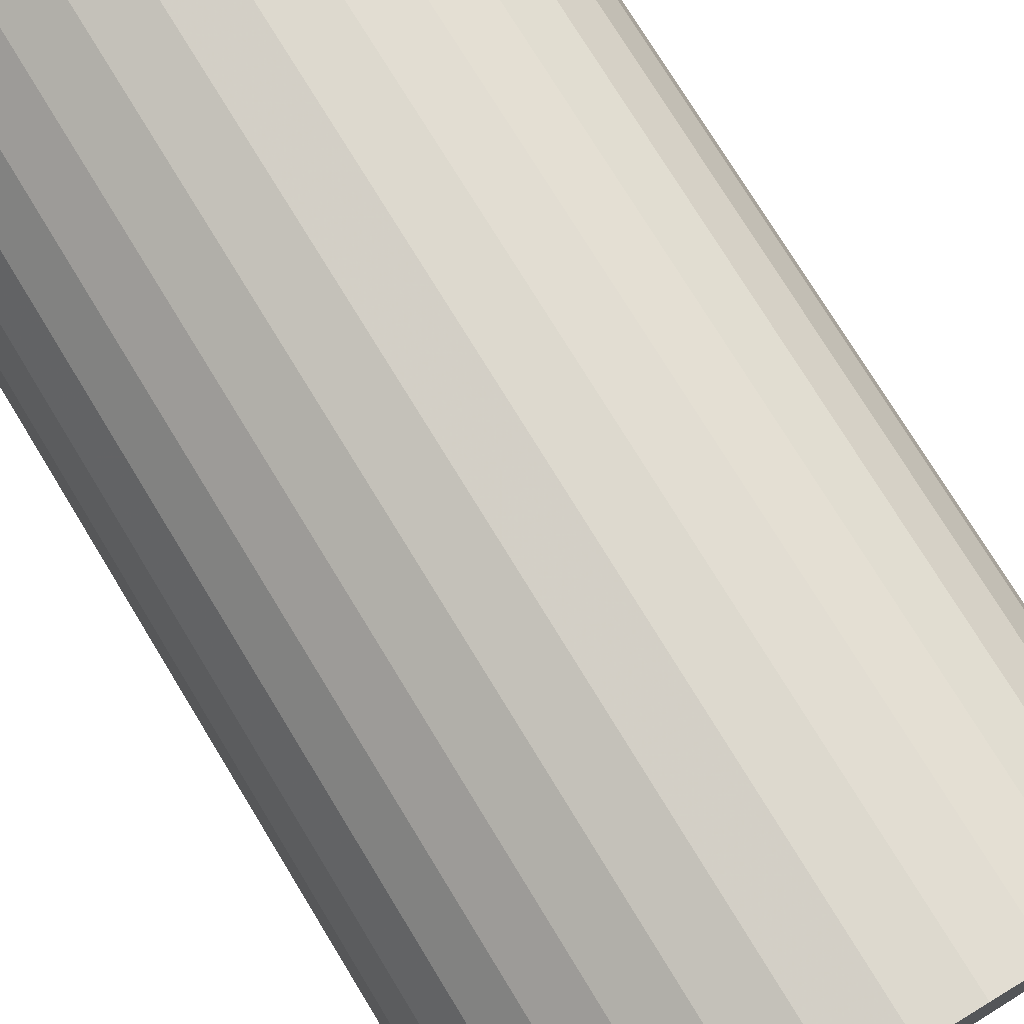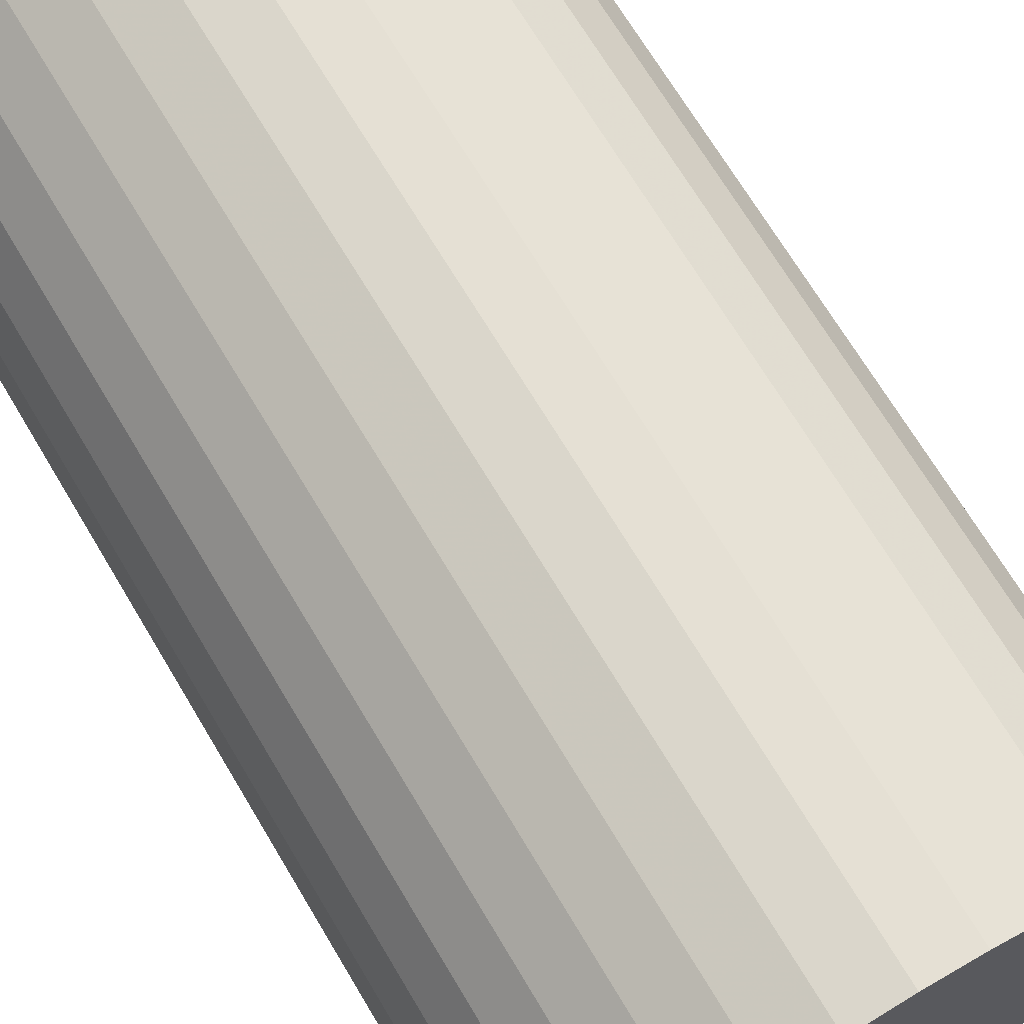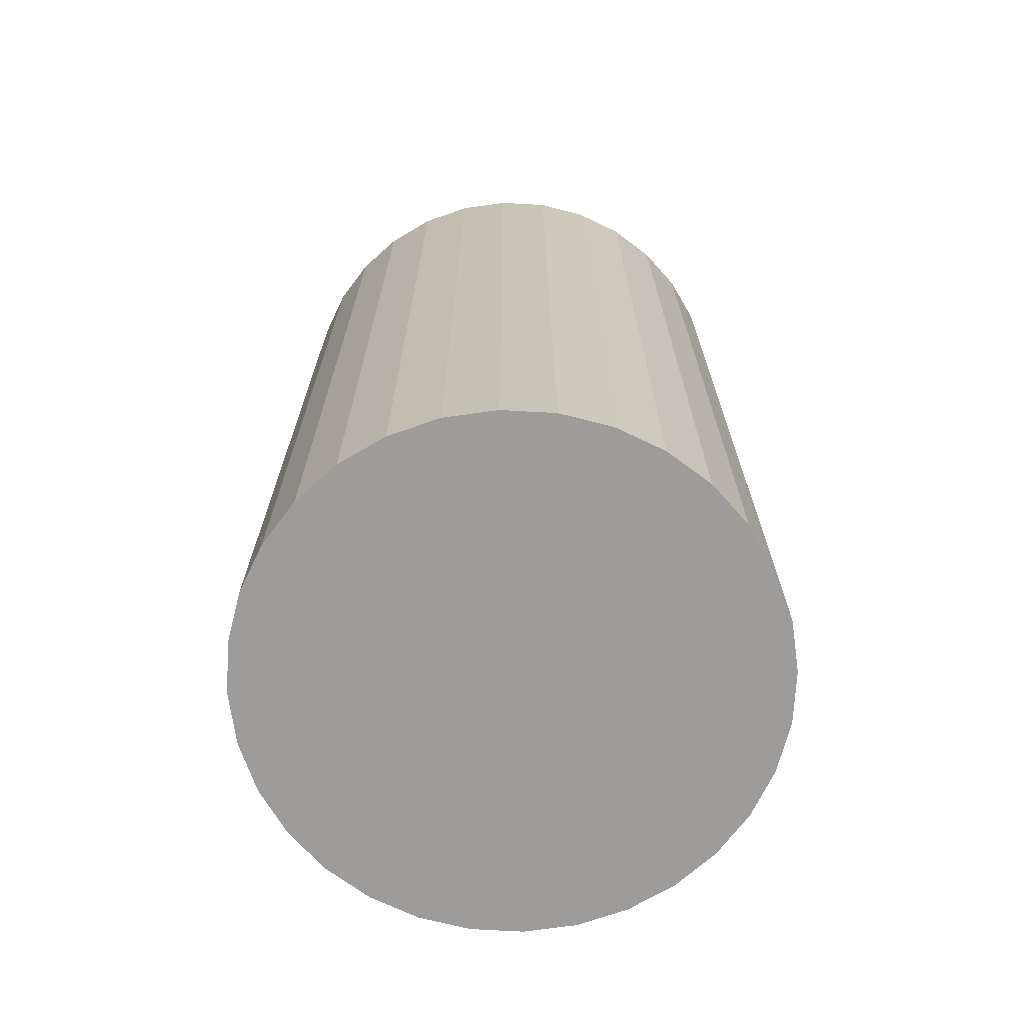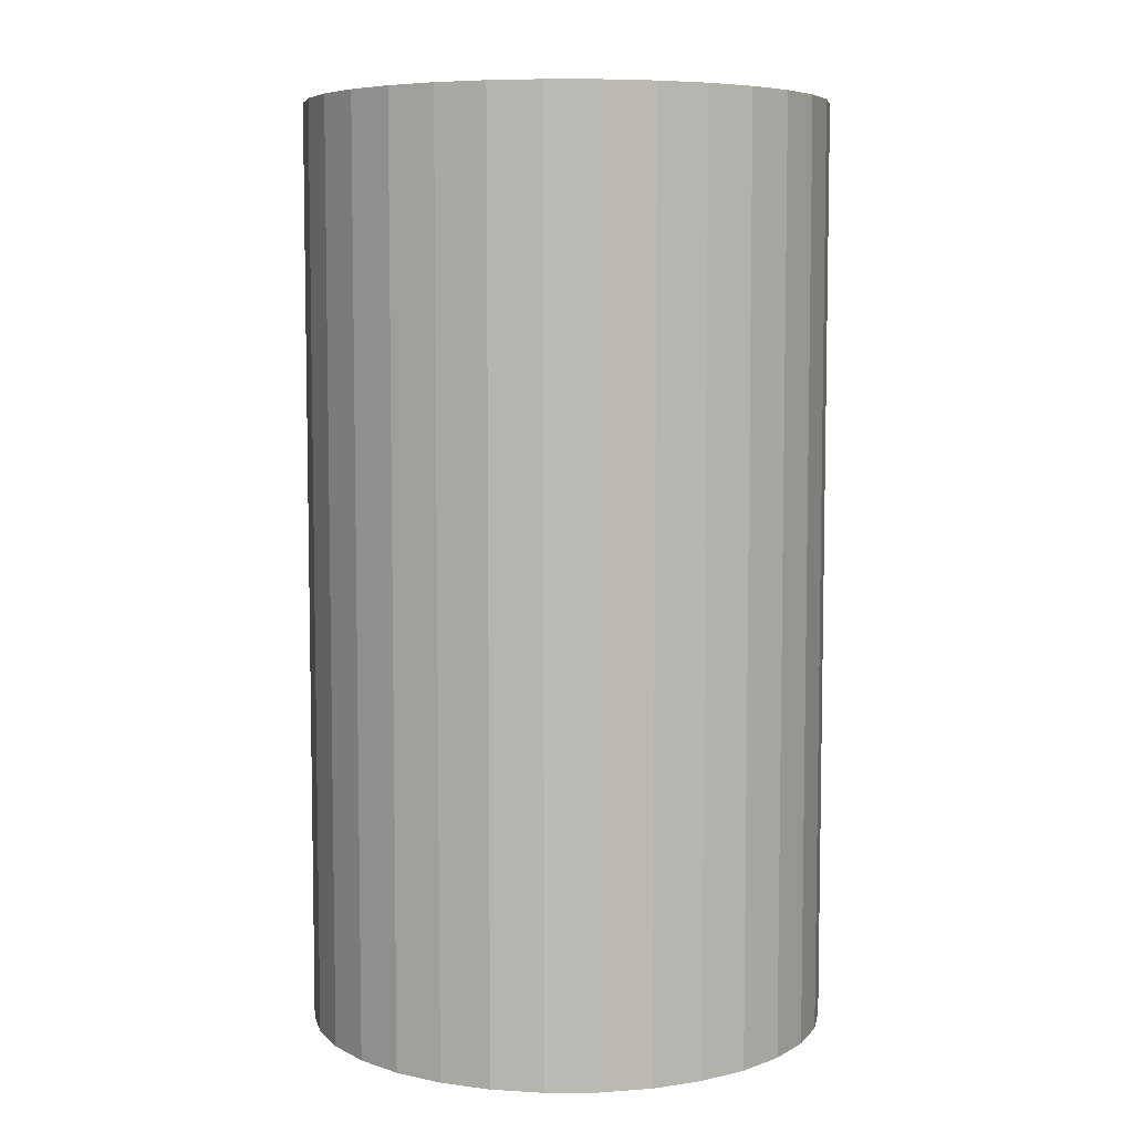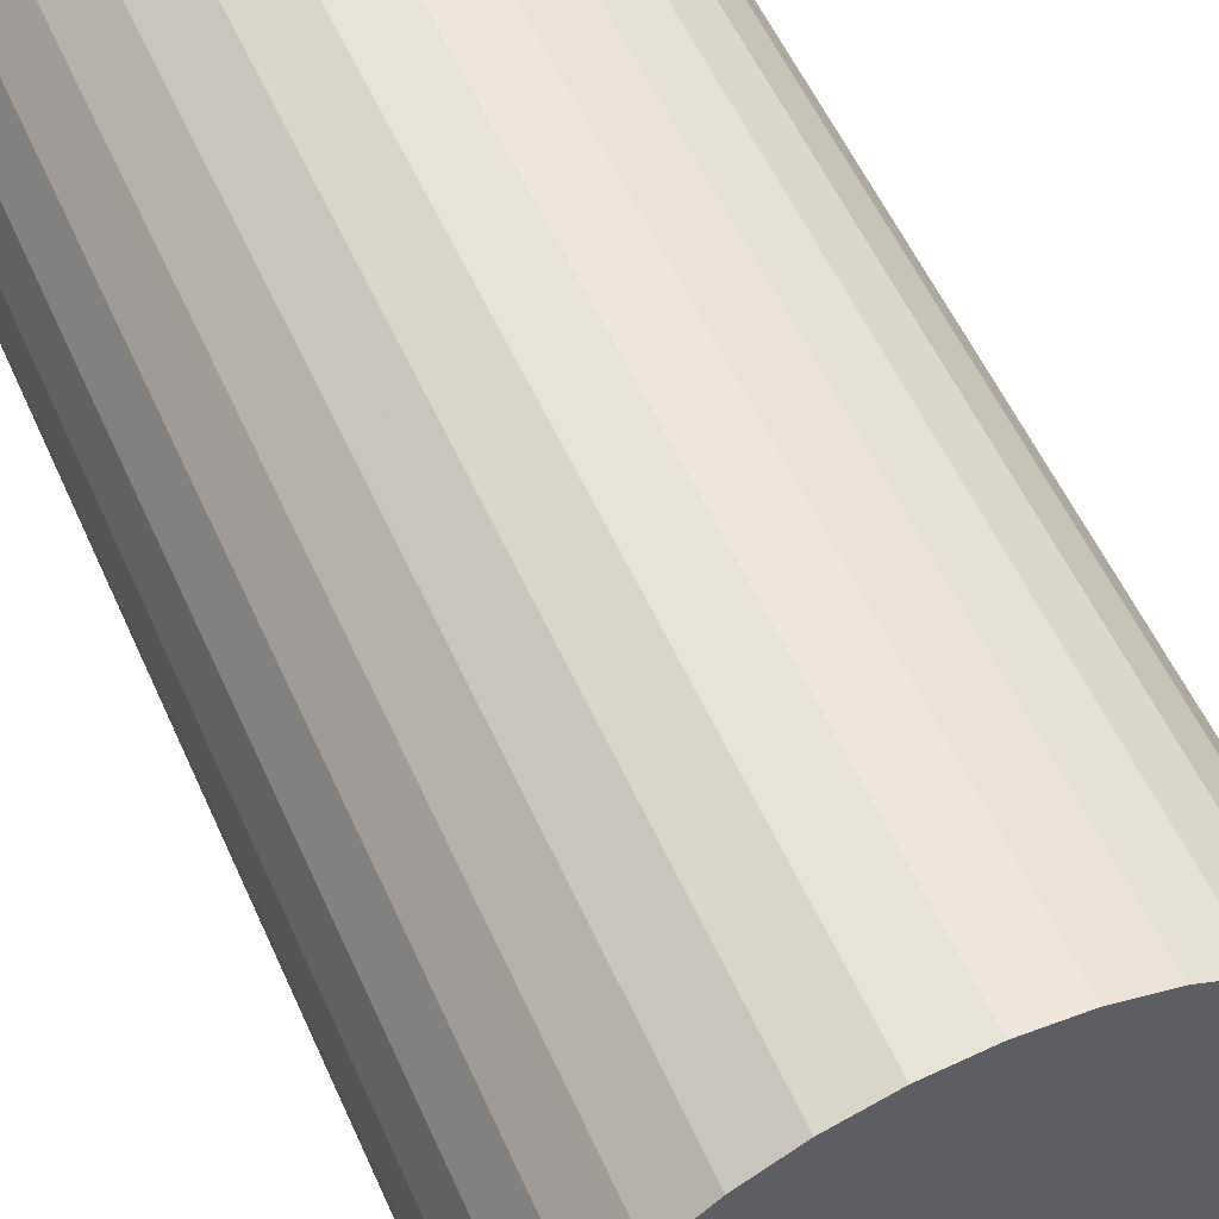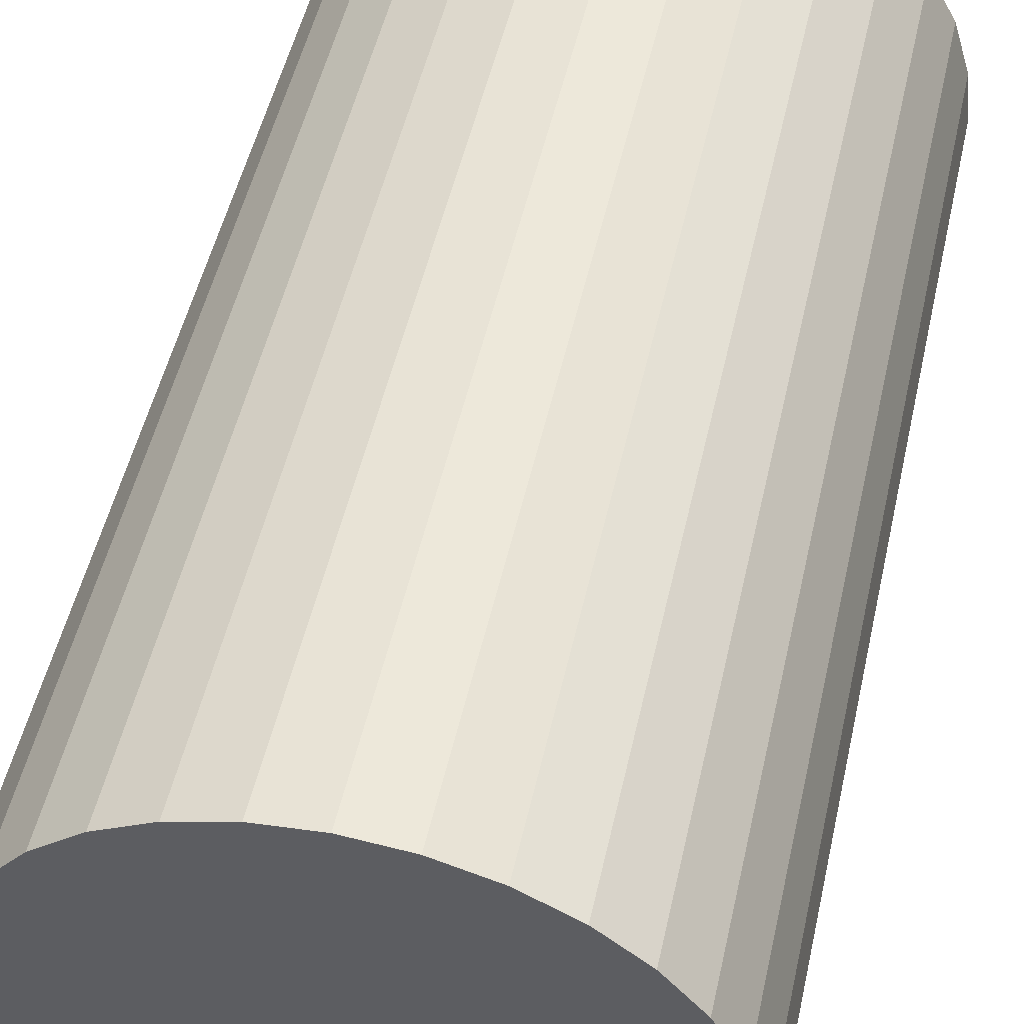
<metadata>
{"format":"obj","ext":"obj","renderer":"f3d","projection":"perspective","resolution":1024,"background":"white","views":[{"elev":75.4,"azim":-31.4,"up":"+Y"},{"elev":69.3,"azim":149.2,"up":"+Y"},{"elev":-70.2,"azim":-53.8,"up":"+Z"},{"elev":6.5,"azim":-74.2,"up":"+Z"},{"elev":55.8,"azim":156.1,"up":"+Y"},{"elev":49.8,"azim":12.4,"up":"+Y"}]}
</metadata>
<code>
v 0 0 -0.03927
v 0.02217 0 -0.03927
v 0.02217 0 0.03927
v 0 0 0.03927
v 0.02175 0.004326 -0.03927
v 0.02175 0.004326 0.03927
v 0.02049 0.008485 -0.03927
v 0.02049 0.008485 0.03927
v 0.01844 0.01232 -0.03927
v 0.01844 0.01232 0.03927
v 0.01568 0.01568 -0.03927
v 0.01568 0.01568 0.03927
v 0.01232 0.01844 -0.03927
v 0.01232 0.01844 0.03927
v 0.008485 0.02049 -0.03927
v 0.008485 0.02049 0.03927
v 0.004326 0.02175 -0.03927
v 0.004326 0.02175 0.03927
v 0 0.02217 -0.03927
v 0 0.02217 0.03927
v -0.004326 0.02175 -0.03927
v -0.004326 0.02175 0.03927
v -0.008485 0.02049 -0.03927
v -0.008485 0.02049 0.03927
v -0.01232 0.01844 -0.03927
v -0.01232 0.01844 0.03927
v -0.01568 0.01568 -0.03927
v -0.01568 0.01568 0.03927
v -0.01844 0.01232 -0.03927
v -0.01844 0.01232 0.03927
v -0.02049 0.008485 -0.03927
v -0.02049 0.008485 0.03927
v -0.02175 0.004326 -0.03927
v -0.02175 0.004326 0.03927
v -0.02217 0 -0.03927
v -0.02217 0 0.03927
v -0.02175 -0.004326 -0.03927
v -0.02175 -0.004326 0.03927
v -0.02049 -0.008485 -0.03927
v -0.02049 -0.008485 0.03927
v -0.01844 -0.01232 -0.03927
v -0.01844 -0.01232 0.03927
v -0.01568 -0.01568 -0.03927
v -0.01568 -0.01568 0.03927
v -0.01232 -0.01844 -0.03927
v -0.01232 -0.01844 0.03927
v -0.008485 -0.02049 -0.03927
v -0.008485 -0.02049 0.03927
v -0.004326 -0.02175 -0.03927
v -0.004326 -0.02175 0.03927
v -0 -0.02217 -0.03927
v -0 -0.02217 0.03927
v 0.004326 -0.02175 -0.03927
v 0.004326 -0.02175 0.03927
v 0.008485 -0.02049 -0.03927
v 0.008485 -0.02049 0.03927
v 0.01232 -0.01844 -0.03927
v 0.01232 -0.01844 0.03927
v 0.01568 -0.01568 -0.03927
v 0.01568 -0.01568 0.03927
v 0.01844 -0.01232 -0.03927
v 0.01844 -0.01232 0.03927
v 0.02049 -0.008485 -0.03927
v 0.02049 -0.008485 0.03927
v 0.02175 -0.004326 -0.03927
v 0.02175 -0.004326 0.03927
f 2 1 5
f 2 5 3
f 3 5 6
f 3 6 4
f 5 1 7
f 5 7 6
f 6 7 8
f 6 8 4
f 7 1 9
f 7 9 8
f 8 9 10
f 8 10 4
f 9 1 11
f 9 11 10
f 10 11 12
f 10 12 4
f 11 1 13
f 11 13 12
f 12 13 14
f 12 14 4
f 13 1 15
f 13 15 14
f 14 15 16
f 14 16 4
f 15 1 17
f 15 17 16
f 16 17 18
f 16 18 4
f 17 1 19
f 17 19 18
f 18 19 20
f 18 20 4
f 19 1 21
f 19 21 20
f 20 21 22
f 20 22 4
f 21 1 23
f 21 23 22
f 22 23 24
f 22 24 4
f 23 1 25
f 23 25 24
f 24 25 26
f 24 26 4
f 25 1 27
f 25 27 26
f 26 27 28
f 26 28 4
f 27 1 29
f 27 29 28
f 28 29 30
f 28 30 4
f 29 1 31
f 29 31 30
f 30 31 32
f 30 32 4
f 31 1 33
f 31 33 32
f 32 33 34
f 32 34 4
f 33 1 35
f 33 35 34
f 34 35 36
f 34 36 4
f 35 1 37
f 35 37 36
f 36 37 38
f 36 38 4
f 37 1 39
f 37 39 38
f 38 39 40
f 38 40 4
f 39 1 41
f 39 41 40
f 40 41 42
f 40 42 4
f 41 1 43
f 41 43 42
f 42 43 44
f 42 44 4
f 43 1 45
f 43 45 44
f 44 45 46
f 44 46 4
f 45 1 47
f 45 47 46
f 46 47 48
f 46 48 4
f 47 1 49
f 47 49 48
f 48 49 50
f 48 50 4
f 49 1 51
f 49 51 50
f 50 51 52
f 50 52 4
f 51 1 53
f 51 53 52
f 52 53 54
f 52 54 4
f 53 1 55
f 53 55 54
f 54 55 56
f 54 56 4
f 55 1 57
f 55 57 56
f 56 57 58
f 56 58 4
f 57 1 59
f 57 59 58
f 58 59 60
f 58 60 4
f 59 1 61
f 59 61 60
f 60 61 62
f 60 62 4
f 61 1 63
f 61 63 62
f 62 63 64
f 62 64 4
f 63 1 65
f 63 65 64
f 64 65 66
f 64 66 4
f 65 1 2
f 65 2 66
f 66 2 3
f 66 3 4

</code>
